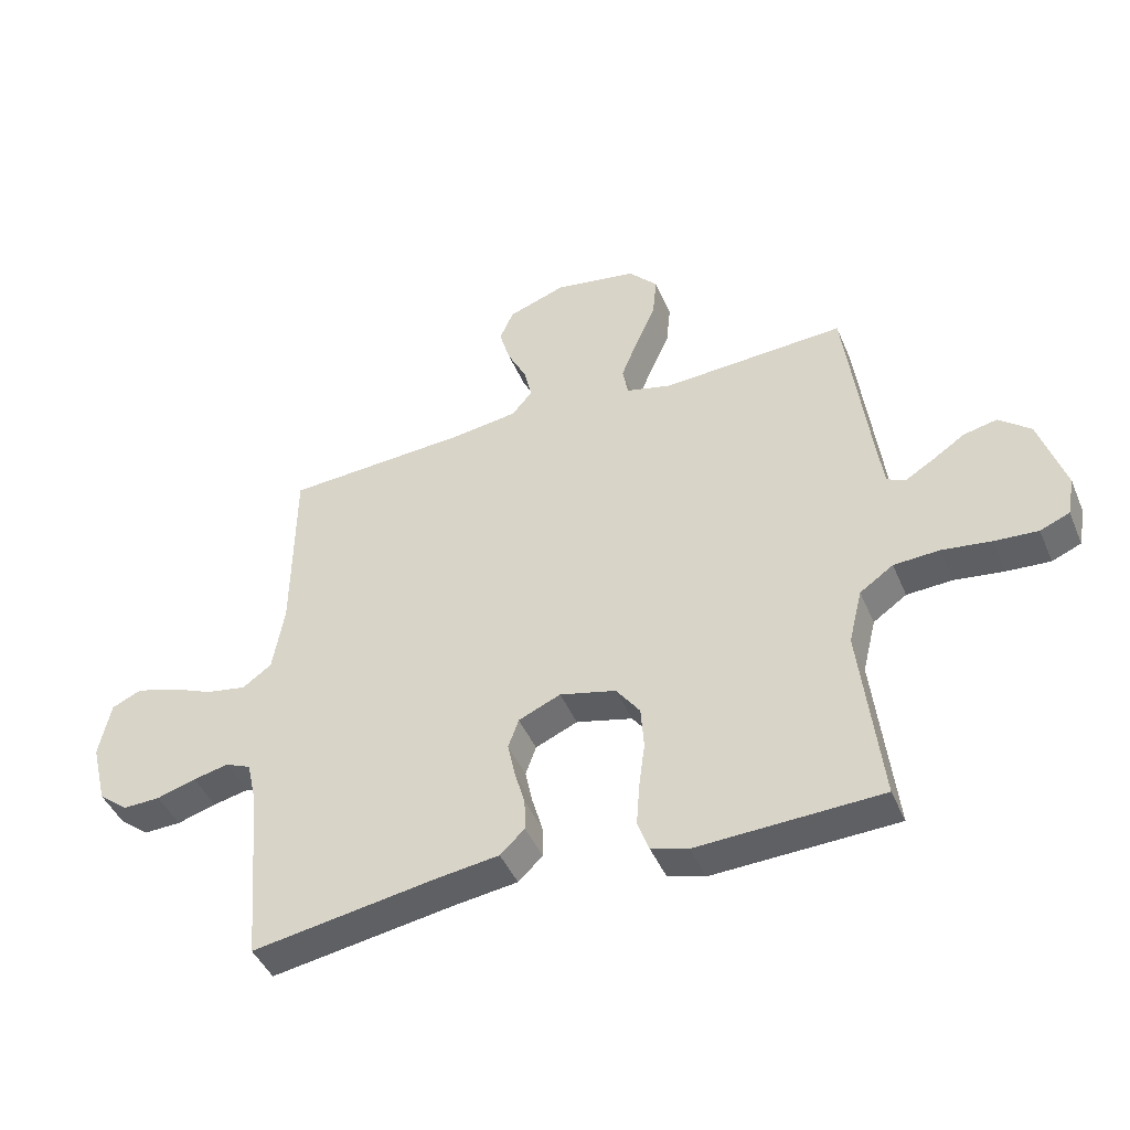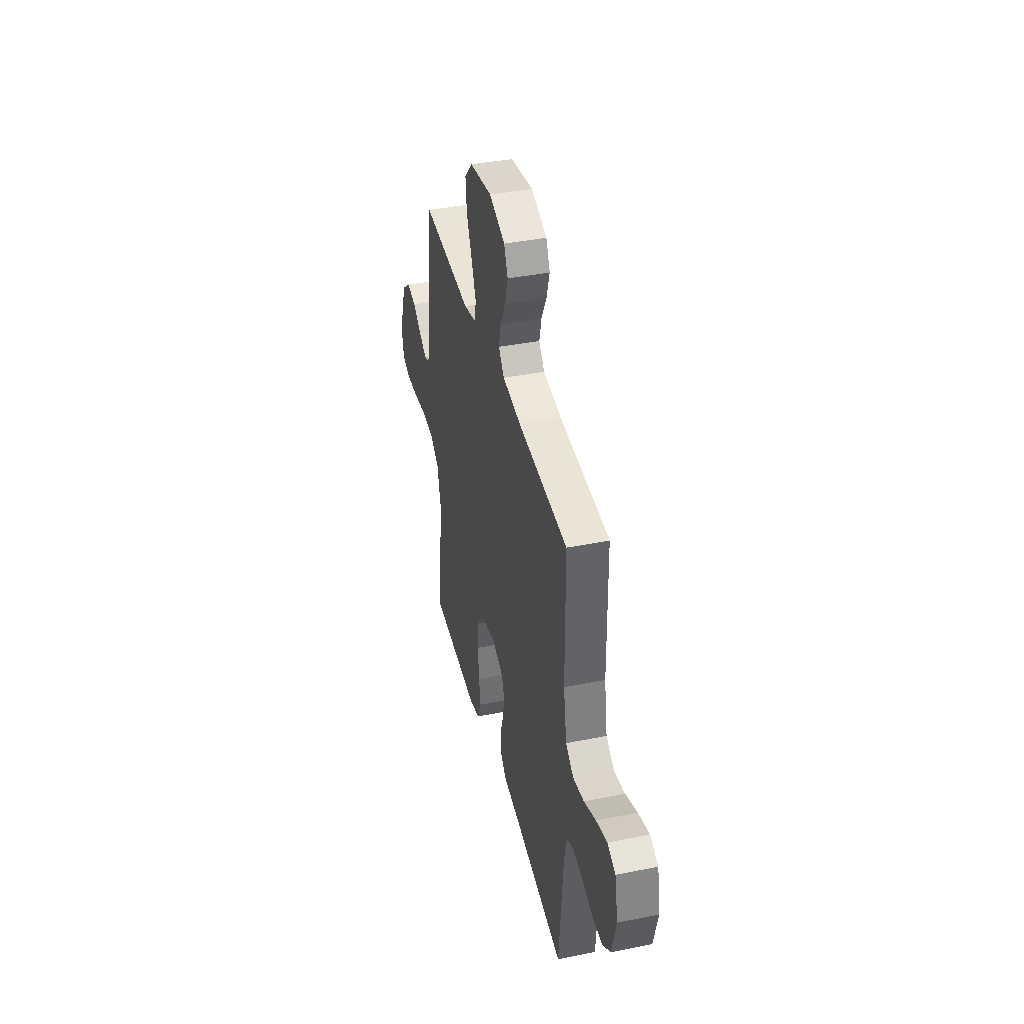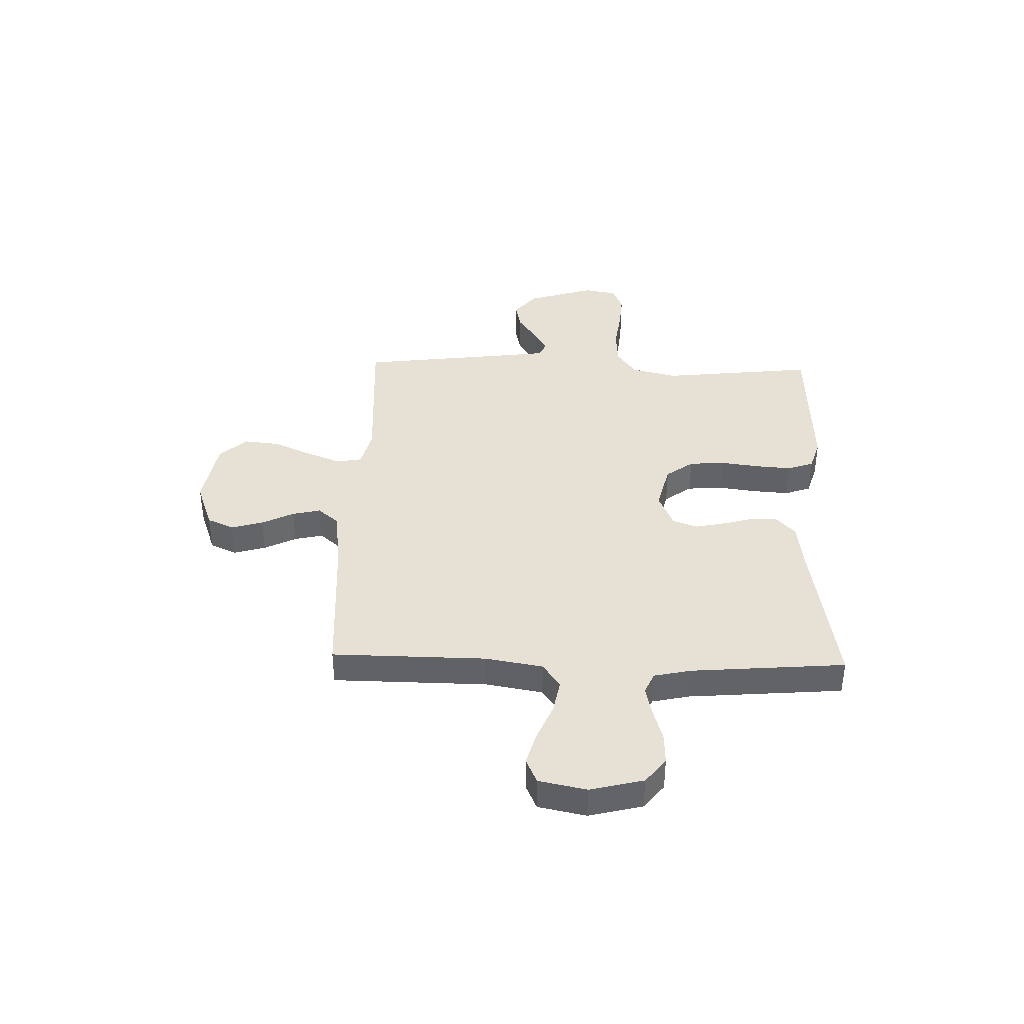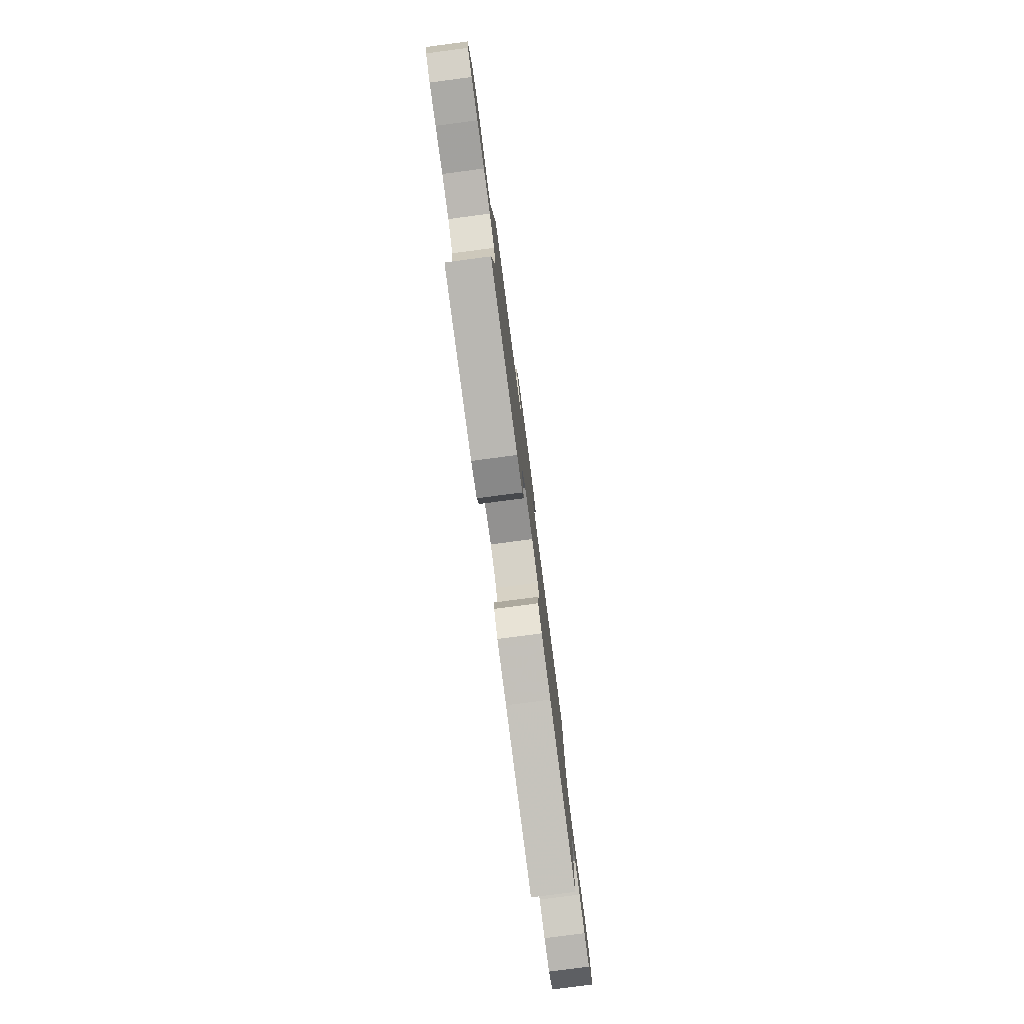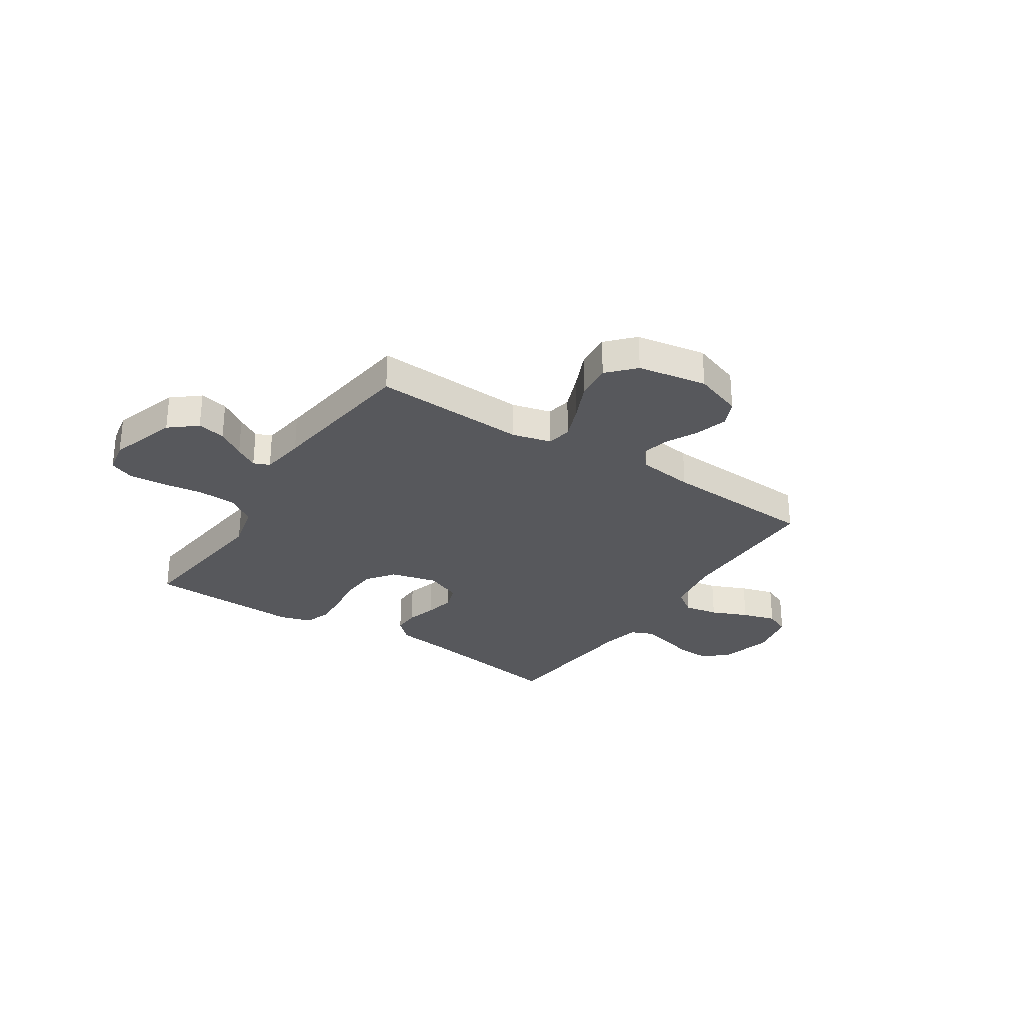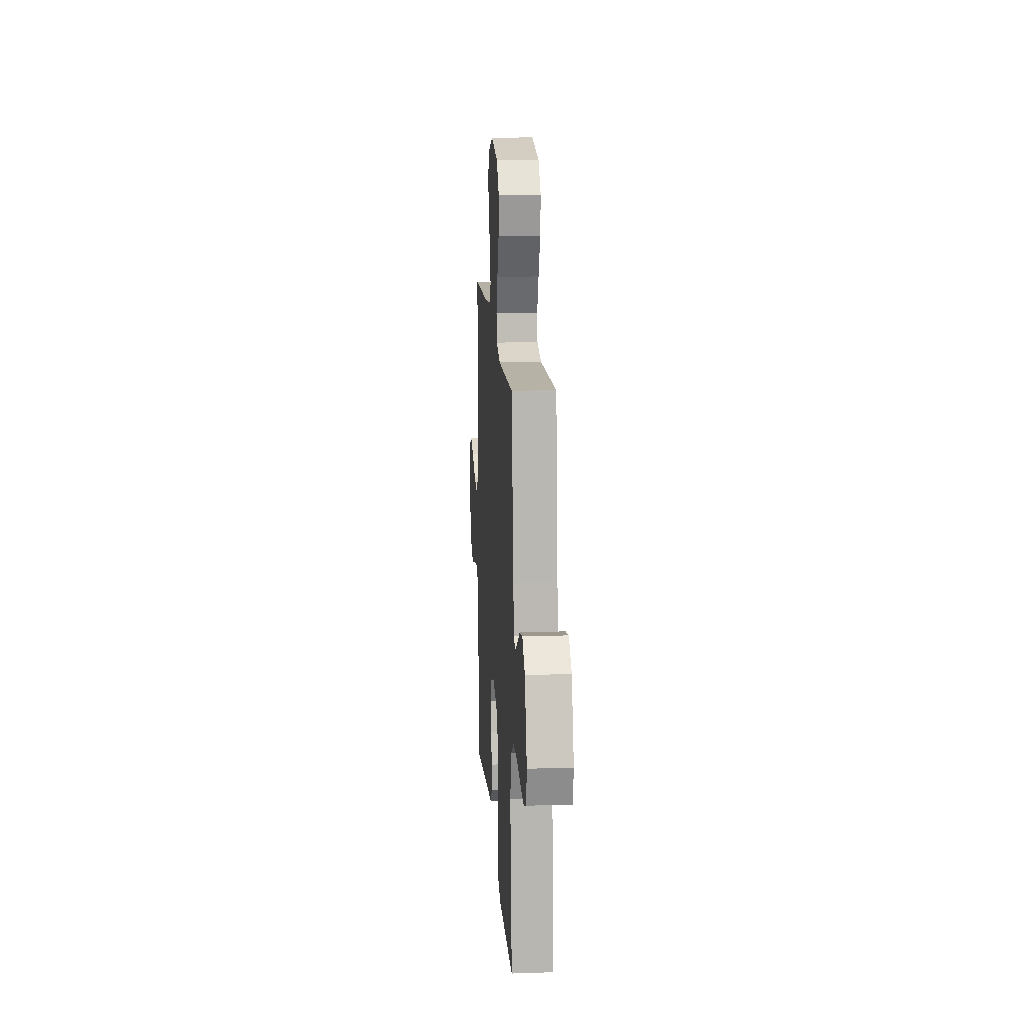
<metadata>
{"format":"obj","ext":"obj","renderer":"f3d","projection":"perspective","resolution":1024,"background":"white","views":[{"elev":-44.5,"azim":-157.9,"up":"+Z"},{"elev":40.0,"azim":76.1,"up":"+Z"},{"elev":39.2,"azim":91.7,"up":"+Y"},{"elev":-79.8,"azim":-82.5,"up":"+Z"},{"elev":-28.8,"azim":-33.2,"up":"+Y"},{"elev":15.5,"azim":-93.9,"up":"+Z"}]}
</metadata>
<code>
v 0.5 0.07 0.5
v 0.503 0.07 0.2
v 0.522 0.07 0.088
v 0.57 0.07 0.054
v 0.636 0.07 0.066
v 0.707 0.07 0.096
v 0.773 0.07 0.115
v 0.822 0.07 0.093
v 0.841 0.07 0
v 0.815 0.07 -0.104
v 0.766 0.07 -0.143
v 0.705 0.07 -0.141
v 0.641 0.07 -0.122
v 0.583 0.07 -0.109
v 0.541 0.07 -0.127
v 0.525 0.07 -0.2
v 0.5 0.07 -0.5
v 0.2 0.07 -0.451
v 0.096 0.07 -0.437
v 0.056 0.07 -0.399
v 0.057 0.07 -0.347
v 0.074 0.07 -0.288
v 0.086 0.07 -0.23
v 0.069 0.07 -0.182
v 0 0.07 -0.152
v -0.092 0.07 -0.175
v -0.131 0.07 -0.228
v -0.136 0.07 -0.298
v -0.126 0.07 -0.374
v -0.121 0.07 -0.442
v -0.139 0.07 -0.493
v -0.2 0.07 -0.512
v -0.5 0.07 -0.5
v -0.466 0.07 -0.2
v -0.488 0.07 -0.11
v -0.543 0.07 -0.072
v -0.618 0.07 -0.068
v -0.698 0.07 -0.079
v -0.769 0.07 -0.084
v -0.817 0.07 -0.064
v -0.829 0.07 0
v -0.787 0.07 0.132
v -0.735 0.07 0.175
v -0.68 0.07 0.163
v -0.626 0.07 0.127
v -0.581 0.07 0.1
v -0.55 0.07 0.113
v -0.538 0.07 0.2
v -0.5 0.07 0.5
v -0.2 0.07 0.483
v -0.125 0.07 0.502
v -0.116 0.07 0.551
v -0.143 0.07 0.619
v -0.176 0.07 0.693
v -0.183 0.07 0.763
v -0.135 0.07 0.815
v 0 0.07 0.838
v 0.095 0.07 0.804
v 0.118 0.07 0.752
v 0.1 0.07 0.69
v 0.069 0.07 0.628
v 0.056 0.07 0.573
v 0.09 0.07 0.533
v 0.2 0.07 0.518
v 0.5 0 0.5
v 0.503 0 0.2
v 0.522 0 0.088
v 0.57 0 0.054
v 0.636 0 0.066
v 0.707 0 0.096
v 0.773 0 0.115
v 0.822 0 0.093
v 0.841 0 0
v 0.815 0 -0.104
v 0.766 0 -0.143
v 0.705 0 -0.141
v 0.641 0 -0.122
v 0.583 0 -0.109
v 0.541 0 -0.127
v 0.525 0 -0.2
v 0.5 0 -0.5
v 0.2 0 -0.451
v 0.096 0 -0.437
v 0.056 0 -0.399
v 0.057 0 -0.347
v 0.074 0 -0.288
v 0.086 0 -0.23
v 0.069 0 -0.182
v 0 0 -0.152
v -0.092 0 -0.175
v -0.131 0 -0.228
v -0.136 0 -0.298
v -0.126 0 -0.374
v -0.121 0 -0.442
v -0.139 0 -0.493
v -0.2 0 -0.512
v -0.5 0 -0.5
v -0.466 0 -0.2
v -0.488 0 -0.11
v -0.543 0 -0.072
v -0.618 0 -0.068
v -0.698 0 -0.079
v -0.769 0 -0.084
v -0.817 0 -0.064
v -0.829 0 0
v -0.787 0 0.132
v -0.735 0 0.175
v -0.68 0 0.163
v -0.626 0 0.127
v -0.581 0 0.1
v -0.55 0 0.113
v -0.538 0 0.2
v -0.5 0 0.5
v -0.2 0 0.483
v -0.125 0 0.502
v -0.116 0 0.551
v -0.143 0 0.619
v -0.176 0 0.693
v -0.183 0 0.763
v -0.135 0 0.815
v 0 0 0.838
v 0.095 0 0.804
v 0.118 0 0.752
v 0.1 0 0.69
v 0.069 0 0.628
v 0.056 0 0.573
v 0.09 0 0.533
v 0.2 0 0.518
f 58 59 60 61
f 58 61 62
f 57 58 62
f 56 57 62
f 53 54 55 56
f 52 53 56 62
f 51 52 62 63
f 48 49 50
f 47 48 50 51
f 42 43 44 45
f 42 45 46
f 41 42 46
f 40 41 46
f 37 38 39 40
f 37 40 46 47
f 31 32 33 34
f 31 34 35
f 28 29 30 31
f 28 31 35
f 27 28 35 36
f 19 20 21 22
f 18 19 22 23
f 16 17 18 23
f 15 16 23 24
f 10 11 12 13
f 10 13 14
f 9 10 14
f 8 9 14
f 5 6 7 8
f 4 5 8 14
f 3 4 14 15
f 64 1 2
f 36 37 47 51
f 26 27 36 51
f 25 26 51 63
f 24 25 63 64
f 15 24 64
f 2 3 15 64
f 125 124 123 122
f 126 125 122
f 126 122 121
f 126 121 120
f 120 119 118 117
f 126 120 117 116
f 127 126 116 115
f 114 113 112
f 115 114 112 111
f 109 108 107 106
f 110 109 106
f 110 106 105
f 110 105 104
f 104 103 102 101
f 111 110 104 101
f 98 97 96 95
f 99 98 95
f 95 94 93 92
f 99 95 92
f 100 99 92 91
f 86 85 84 83
f 87 86 83 82
f 87 82 81 80
f 88 87 80 79
f 77 76 75 74
f 78 77 74
f 78 74 73
f 78 73 72
f 72 71 70 69
f 78 72 69 68
f 79 78 68 67
f 66 65 128
f 115 111 101 100
f 115 100 91 90
f 127 115 90 89
f 128 127 89 88
f 128 88 79
f 128 79 67 66
f 1 65 66 2
f 2 66 67 3
f 3 67 68 4
f 4 68 69 5
f 5 69 70 6
f 6 70 71 7
f 7 71 72 8
f 8 72 73 9
f 9 73 74 10
f 10 74 75 11
f 11 75 76 12
f 12 76 77 13
f 13 77 78 14
f 14 78 79 15
f 15 79 80 16
f 16 80 81 17
f 17 81 82 18
f 18 82 83 19
f 19 83 84 20
f 20 84 85 21
f 21 85 86 22
f 22 86 87 23
f 23 87 88 24
f 24 88 89 25
f 25 89 90 26
f 26 90 91 27
f 27 91 92 28
f 28 92 93 29
f 29 93 94 30
f 30 94 95 31
f 31 95 96 32
f 32 96 97 33
f 33 97 98 34
f 34 98 99 35
f 35 99 100 36
f 36 100 101 37
f 37 101 102 38
f 38 102 103 39
f 39 103 104 40
f 40 104 105 41
f 41 105 106 42
f 42 106 107 43
f 43 107 108 44
f 44 108 109 45
f 45 109 110 46
f 46 110 111 47
f 47 111 112 48
f 48 112 113 49
f 49 113 114 50
f 50 114 115 51
f 51 115 116 52
f 52 116 117 53
f 53 117 118 54
f 54 118 119 55
f 55 119 120 56
f 56 120 121 57
f 57 121 122 58
f 58 122 123 59
f 59 123 124 60
f 60 124 125 61
f 61 125 126 62
f 62 126 127 63
f 63 127 128 64
f 64 128 65 1

</code>
